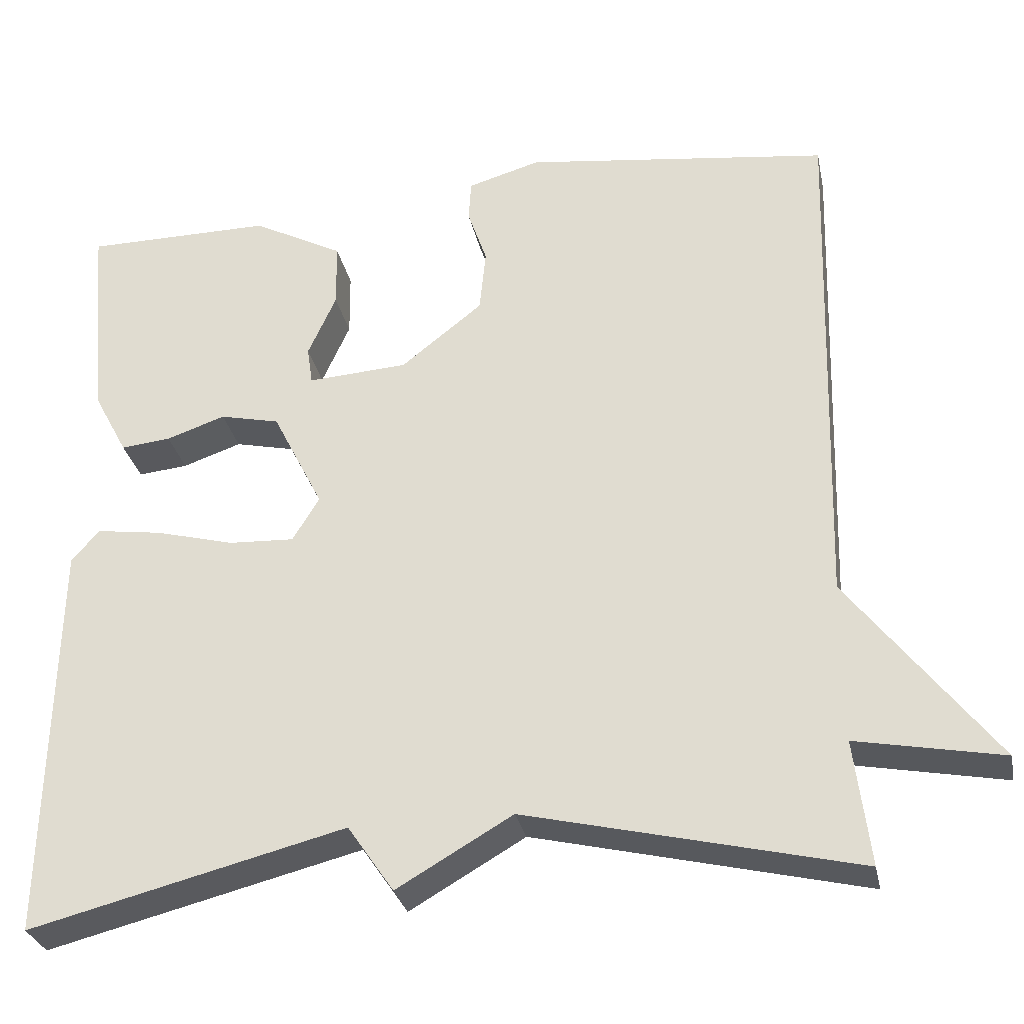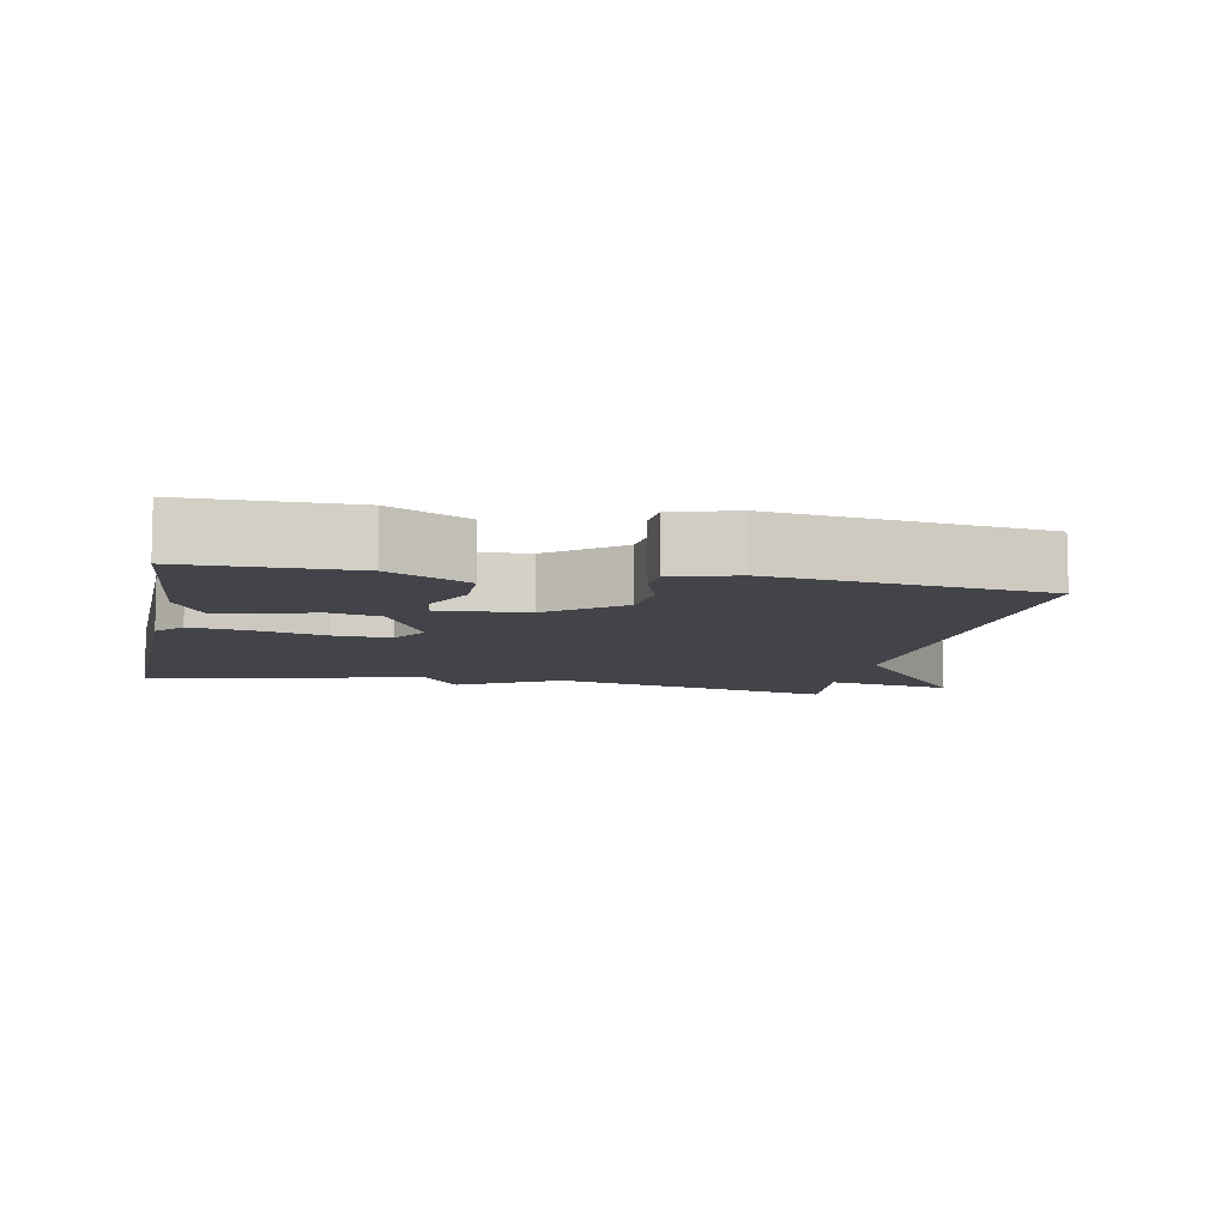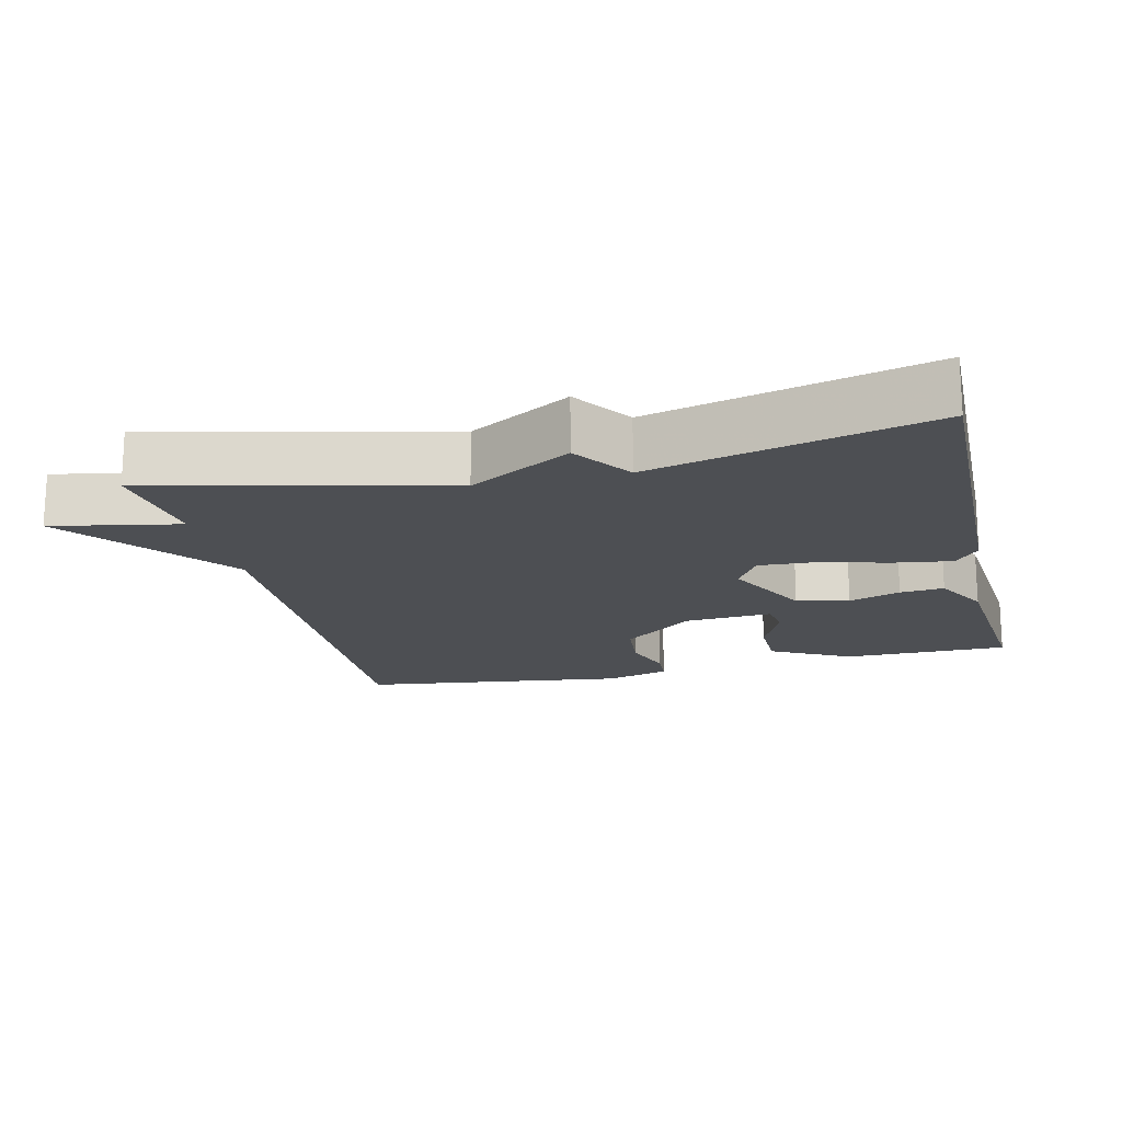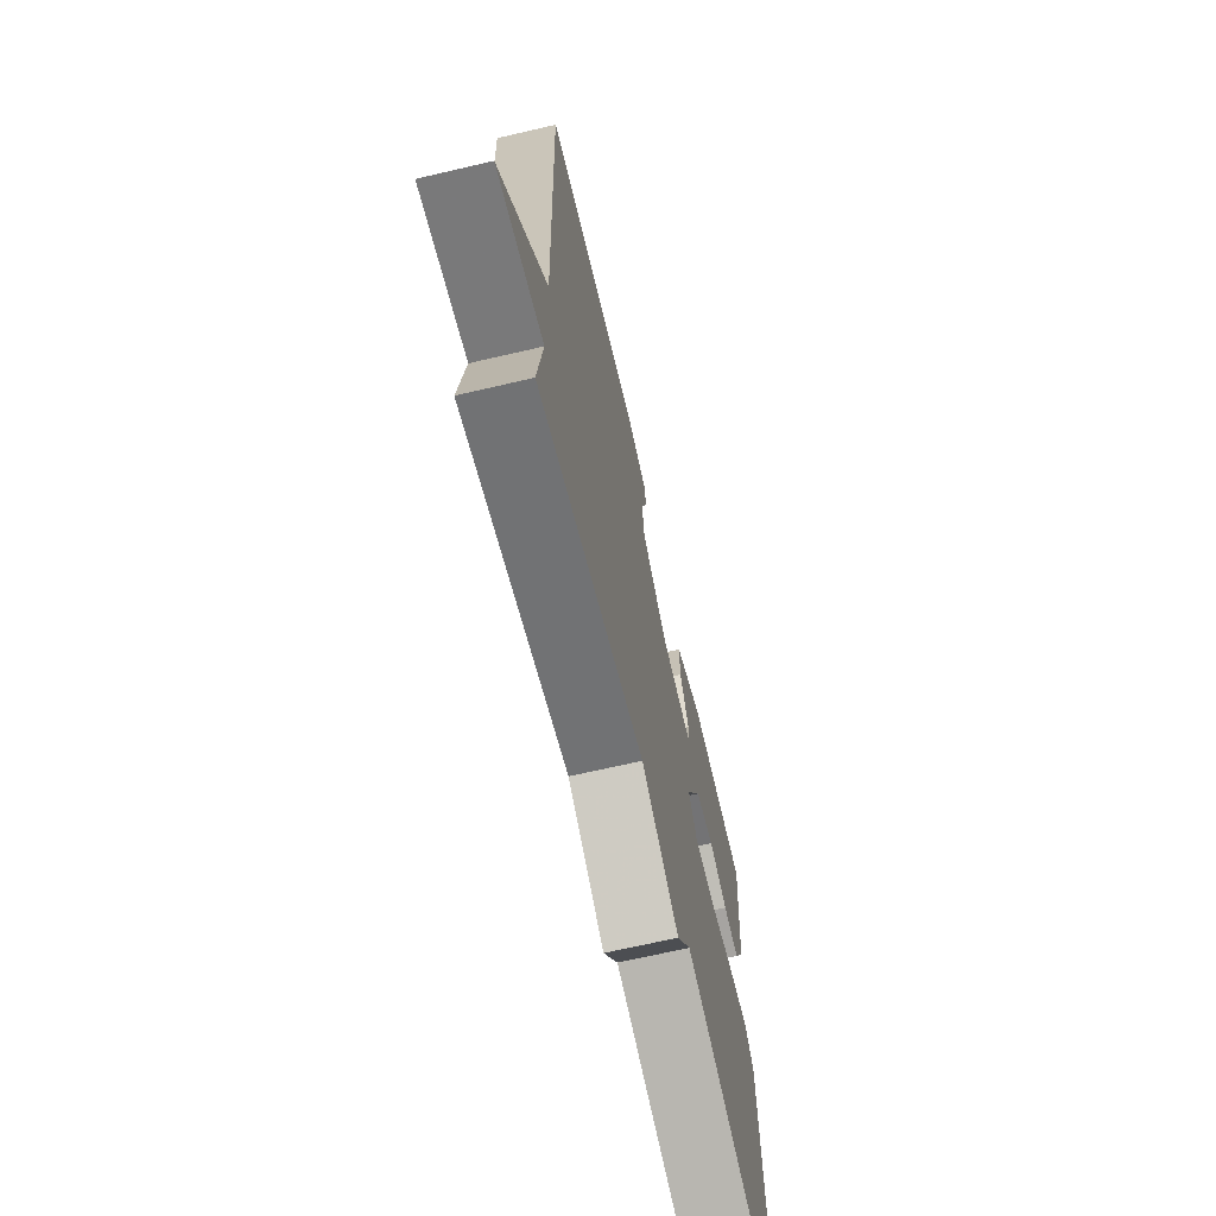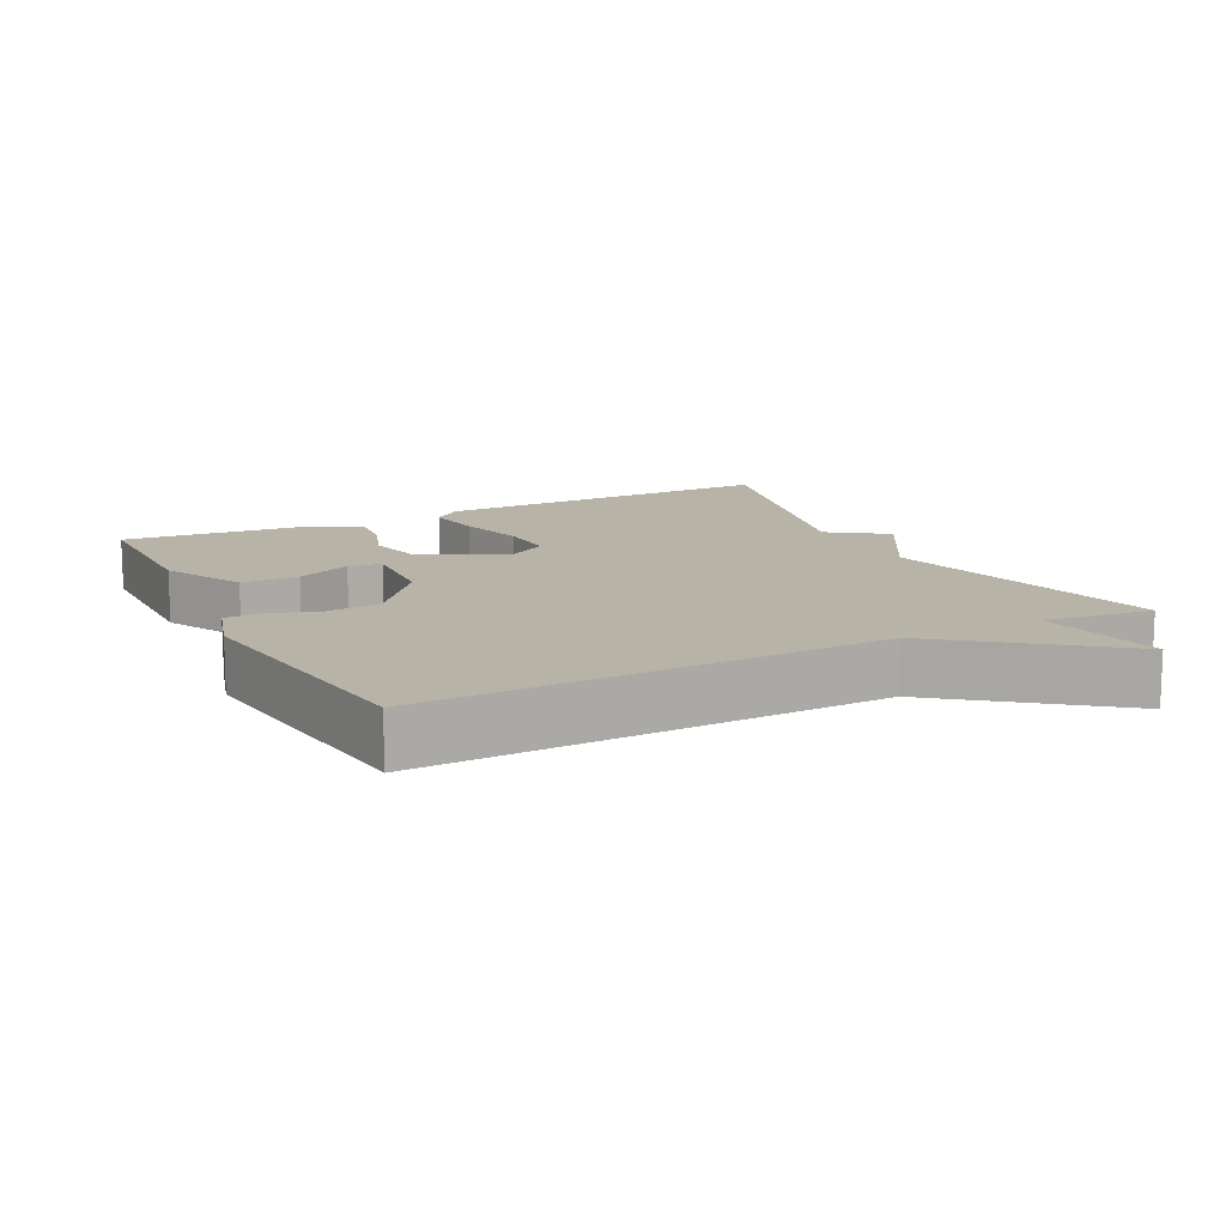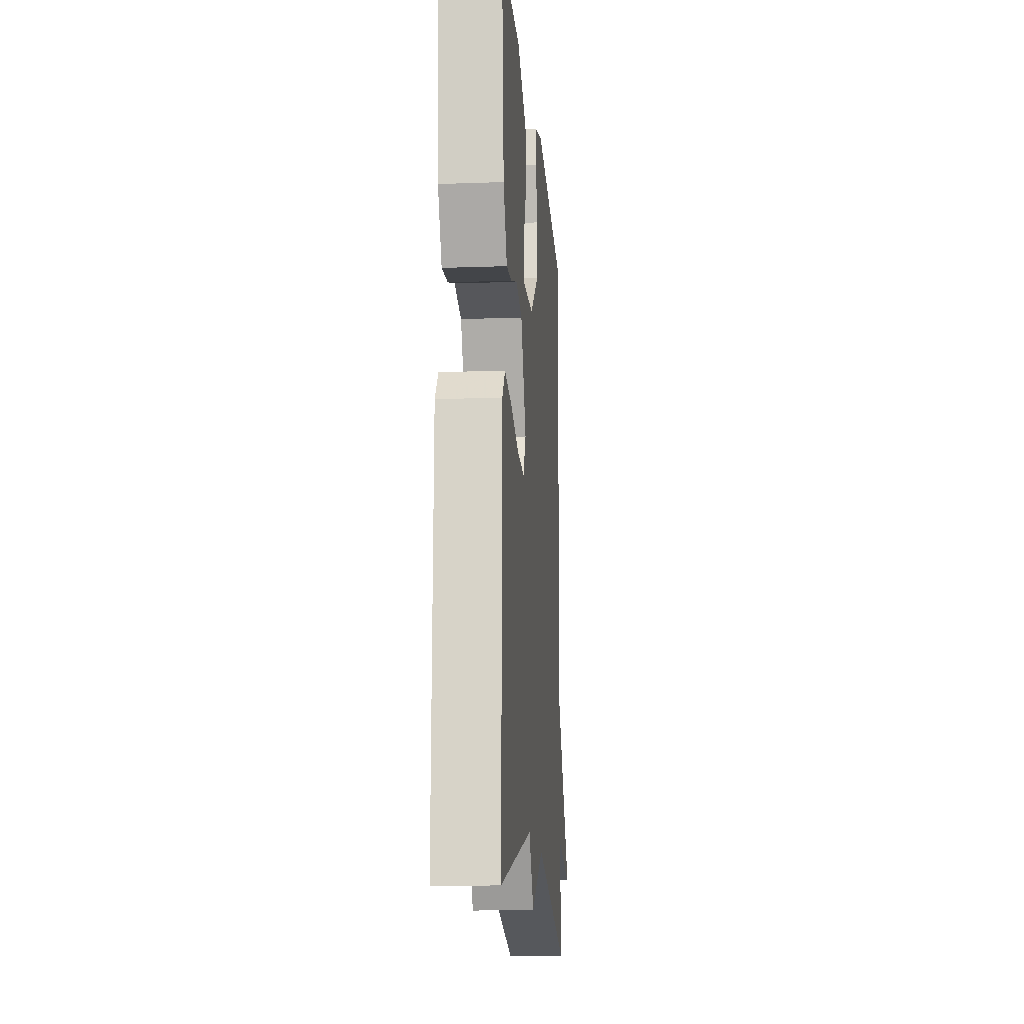
<metadata>
{"format":"obj","ext":"obj","renderer":"f3d","projection":"perspective","resolution":1024,"background":"white","views":[{"elev":-30.2,"azim":11.6,"up":"+Z"},{"elev":-8.5,"azim":-11.4,"up":"+Y"},{"elev":-17.5,"azim":-166.6,"up":"+Y"},{"elev":-68.3,"azim":103.1,"up":"+Z"},{"elev":12.9,"azim":63.3,"up":"+Y"},{"elev":-14.4,"azim":-85.5,"up":"+Z"}]}
</metadata>
<code>
v -0.5 0.07 -0.5
v -0.491 0.07 -0.001
v -0.457 0.07 0.039
v -0.375 0.07 0.027
v -0.277 0.07 0.001
v -0.196 0.07 -0.003
v -0.163 0.07 0.052
v -0.226 0.07 0.177
v -0.3 0.07 0.194
v -0.373 0.07 0.169
v -0.435 0.07 0.163
v -0.477 0.07 0.242
v -0.5 0.07 0.5
v -0.267 0.07 0.501
v -0.154 0.07 0.441
v -0.153 0.07 0.36
v -0.188 0.07 0.282
v -0.181 0.07 0.235
v -0.057 0.07 0.243
v 0.044 0.07 0.323
v 0.052 0.07 0.402
v 0.028 0.07 0.472
v 0.031 0.07 0.523
v 0.121 0.07 0.549
v 0.5 0.07 0.5
v 0.481 0.07 -0.145
v 0.661 0.07 -0.38
v 0.481 0.07 -0.345
v 0.5 0.07 -0.5
v 0.091 0.07 -0.402
v -0.052 0.07 -0.485
v -0.109 0.07 -0.402
v -0.5 0 -0.5
v -0.491 0 -0.001
v -0.457 0 0.039
v -0.375 0 0.027
v -0.277 0 0.001
v -0.196 0 -0.003
v -0.163 0 0.052
v -0.226 0 0.177
v -0.3 0 0.194
v -0.373 0 0.169
v -0.435 0 0.163
v -0.477 0 0.242
v -0.5 0 0.5
v -0.267 0 0.501
v -0.154 0 0.441
v -0.153 0 0.36
v -0.188 0 0.282
v -0.181 0 0.235
v -0.057 0 0.243
v 0.044 0 0.323
v 0.052 0 0.402
v 0.028 0 0.472
v 0.031 0 0.523
v 0.121 0 0.549
v 0.5 0 0.5
v 0.481 0 -0.145
v 0.661 0 -0.38
v 0.481 0 -0.345
v 0.5 0 -0.5
v 0.091 0 -0.402
v -0.052 0 -0.485
v -0.109 0 -0.402
f 30 31 32
f 28 29 30
f 28 30 32
f 26 27 28
f 26 28 32
f 24 25 26
f 23 24 26
f 22 23 26
f 21 22 26
f 20 21 26
f 19 20 26 32
f 18 19 32
f 17 18 32
f 15 16 17
f 14 15 17
f 13 14 17
f 12 13 17
f 11 12 17
f 10 11 17
f 9 10 17
f 8 9 17
f 7 8 17
f 7 17 32
f 6 7 32
f 32 1 2
f 6 32 2
f 5 6 2
f 2 3 4 5
f 64 63 62
f 62 61 60
f 64 62 60
f 60 59 58
f 64 60 58
f 58 57 56
f 58 56 55
f 58 55 54
f 58 54 53
f 58 53 52
f 64 58 52 51
f 64 51 50
f 64 50 49
f 49 48 47
f 49 47 46
f 49 46 45
f 49 45 44
f 49 44 43
f 49 43 42
f 49 42 41
f 49 41 40
f 49 40 39
f 64 49 39
f 64 39 38
f 34 33 64
f 34 64 38
f 34 38 37
f 37 36 35 34
f 1 33 34 2
f 2 34 35 3
f 3 35 36 4
f 4 36 37 5
f 5 37 38 6
f 6 38 39 7
f 7 39 40 8
f 8 40 41 9
f 9 41 42 10
f 10 42 43 11
f 11 43 44 12
f 12 44 45 13
f 13 45 46 14
f 14 46 47 15
f 15 47 48 16
f 16 48 49 17
f 17 49 50 18
f 18 50 51 19
f 19 51 52 20
f 20 52 53 21
f 21 53 54 22
f 22 54 55 23
f 23 55 56 24
f 24 56 57 25
f 25 57 58 26
f 26 58 59 27
f 27 59 60 28
f 28 60 61 29
f 29 61 62 30
f 30 62 63 31
f 31 63 64 32
f 32 64 33 1

</code>
